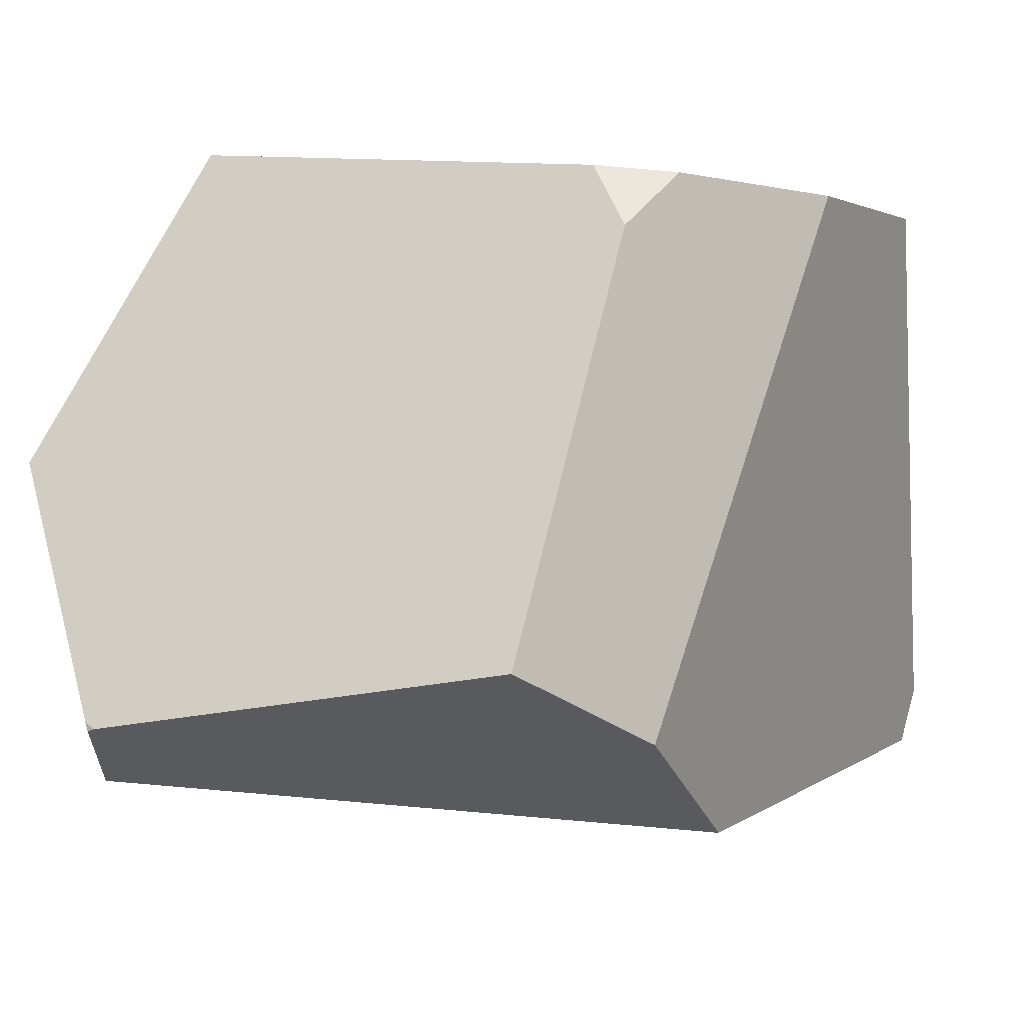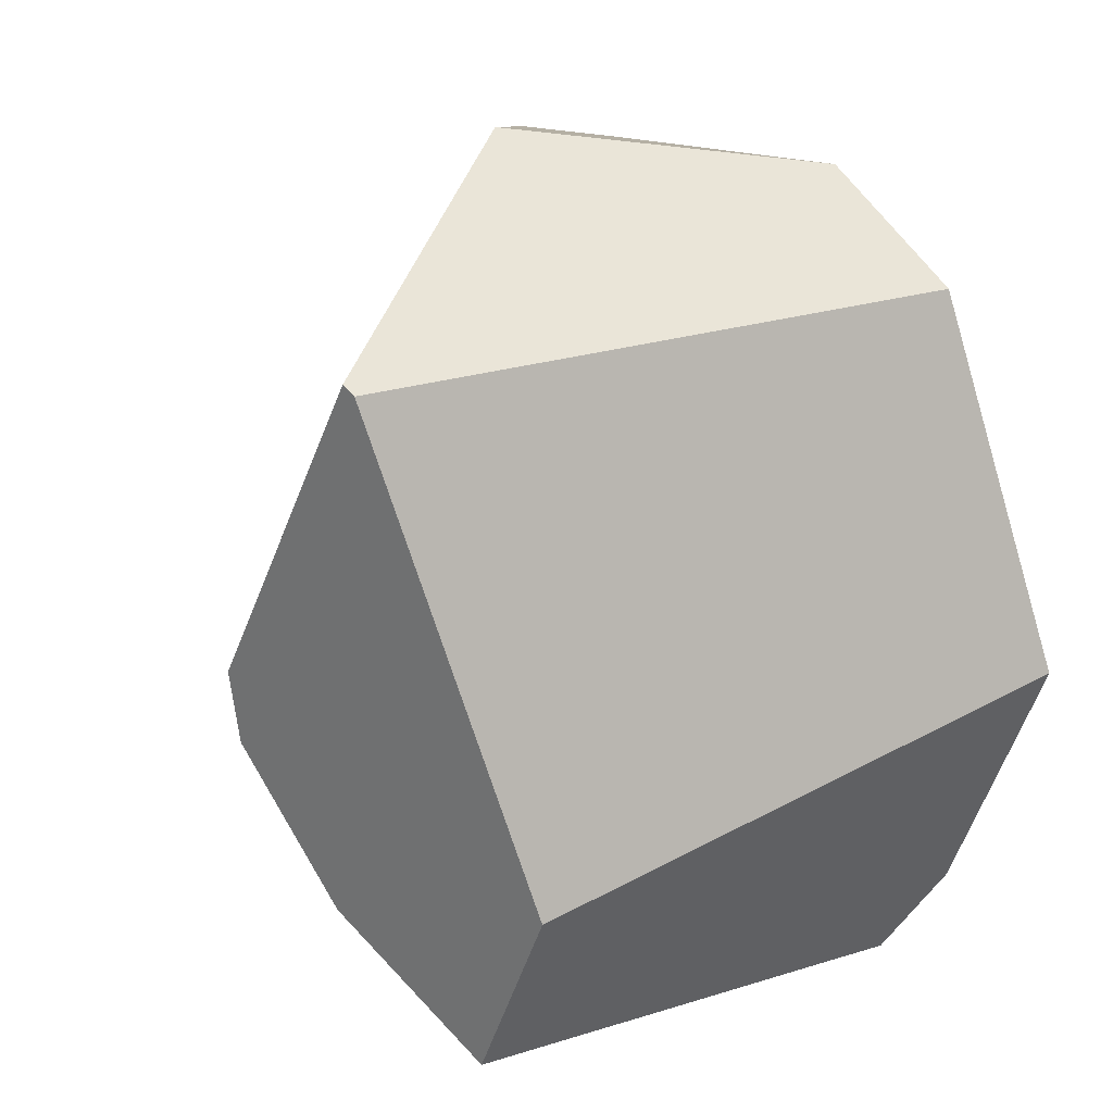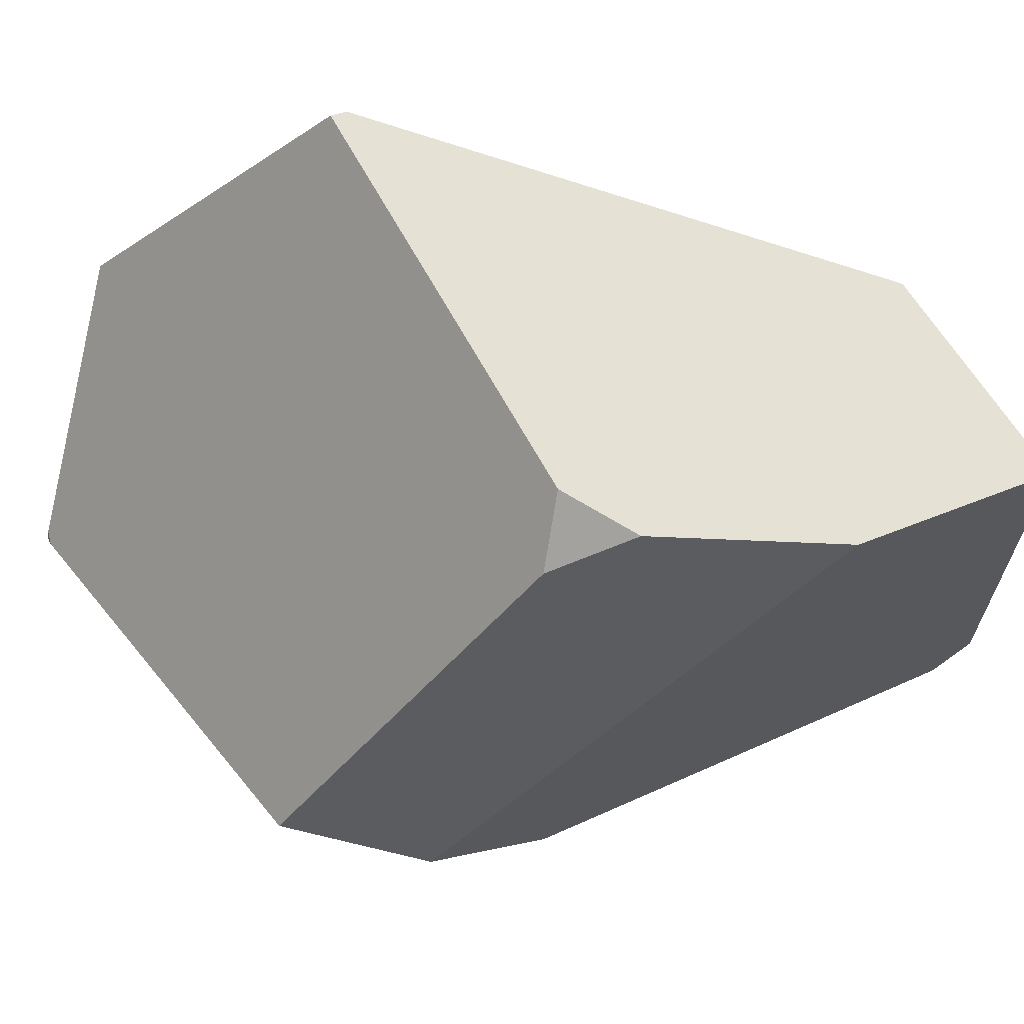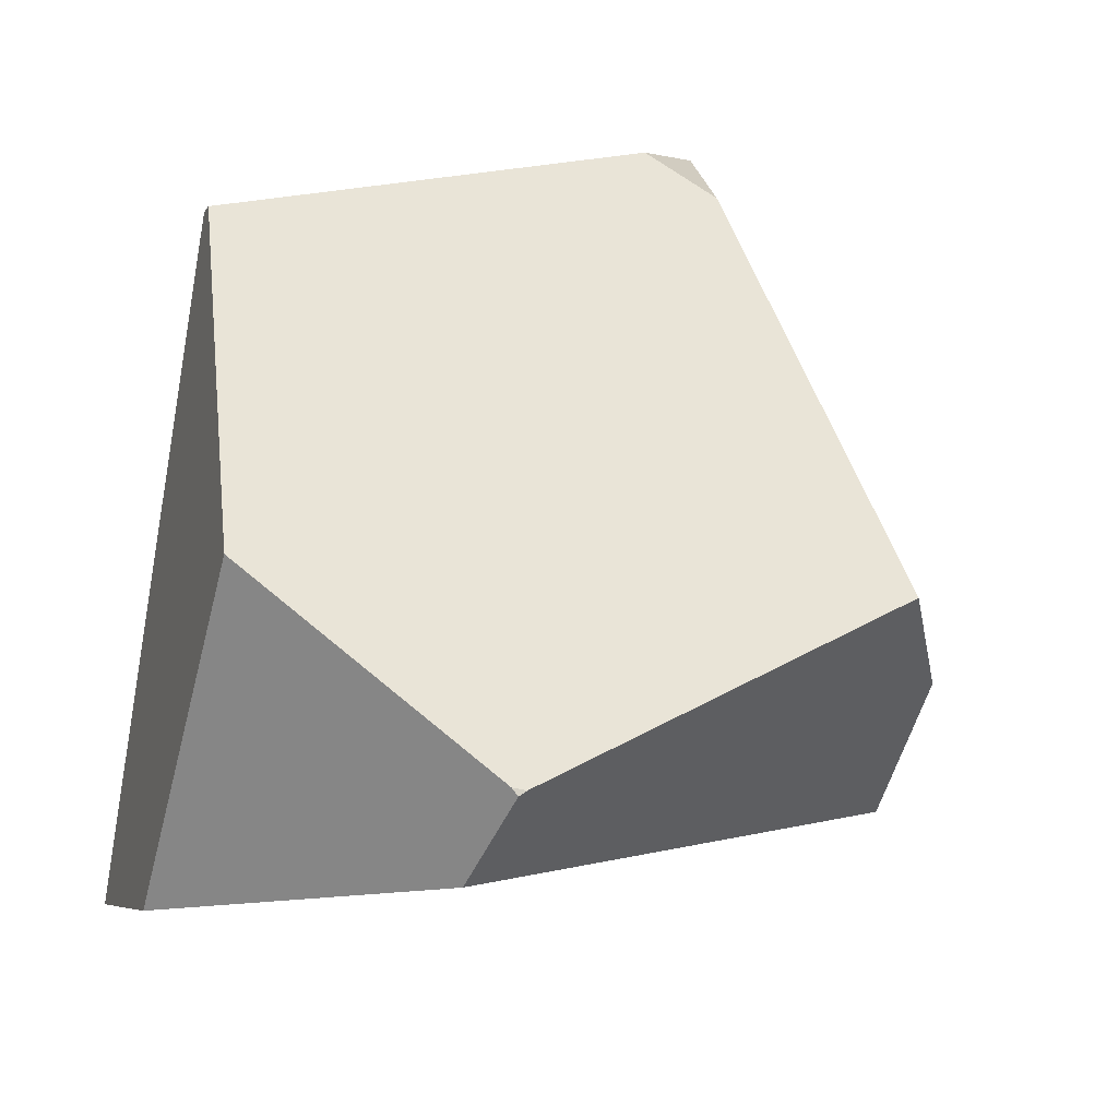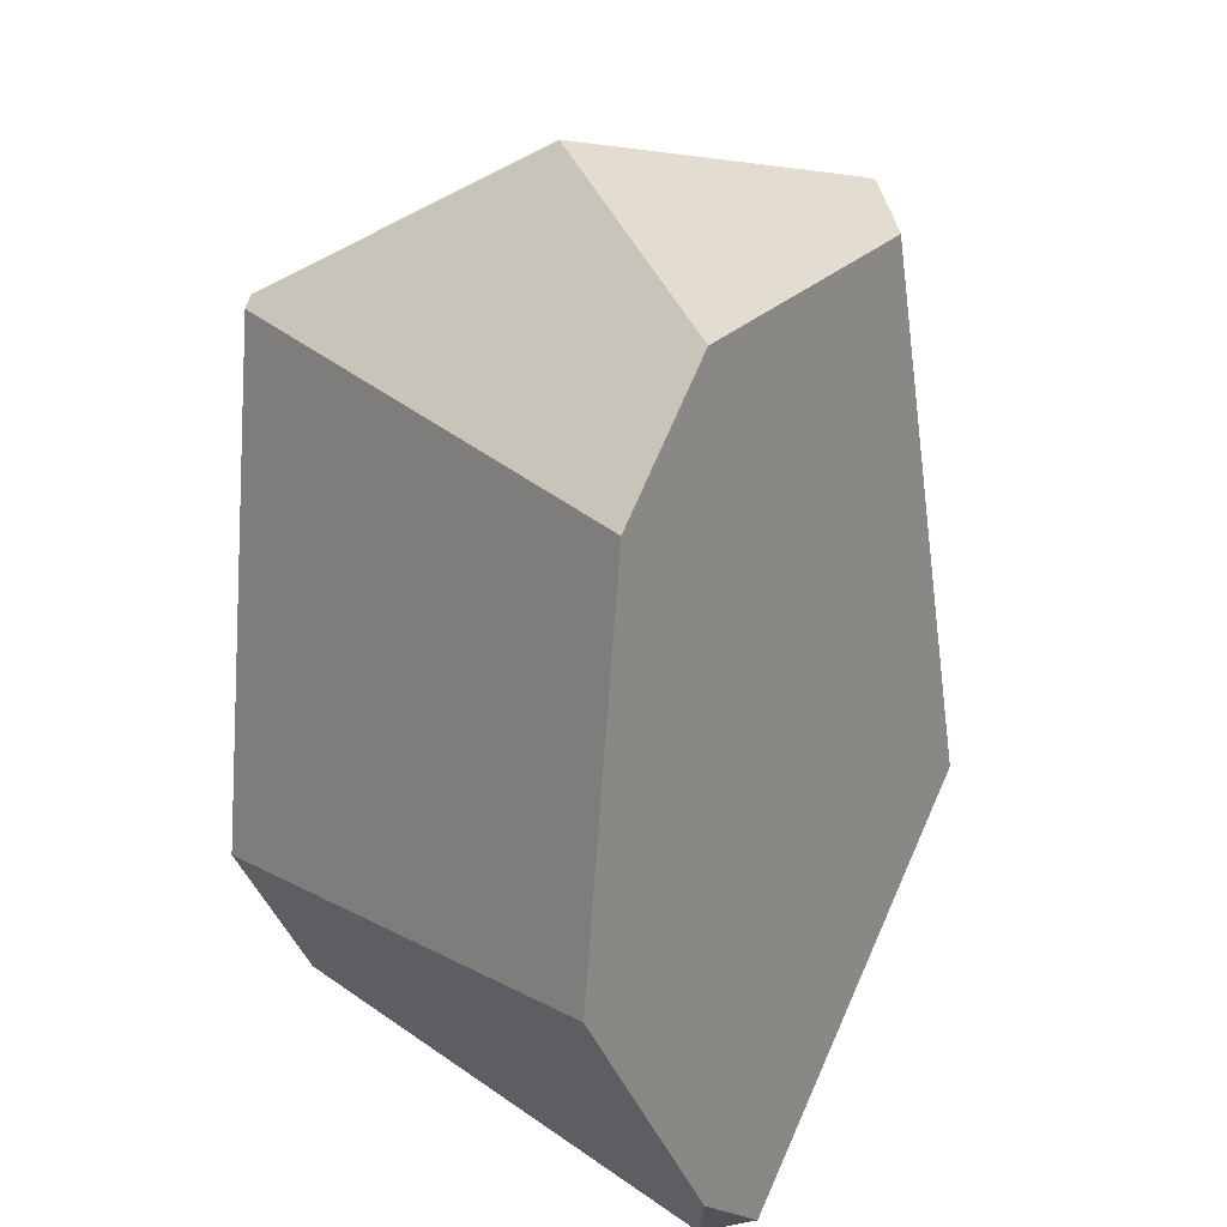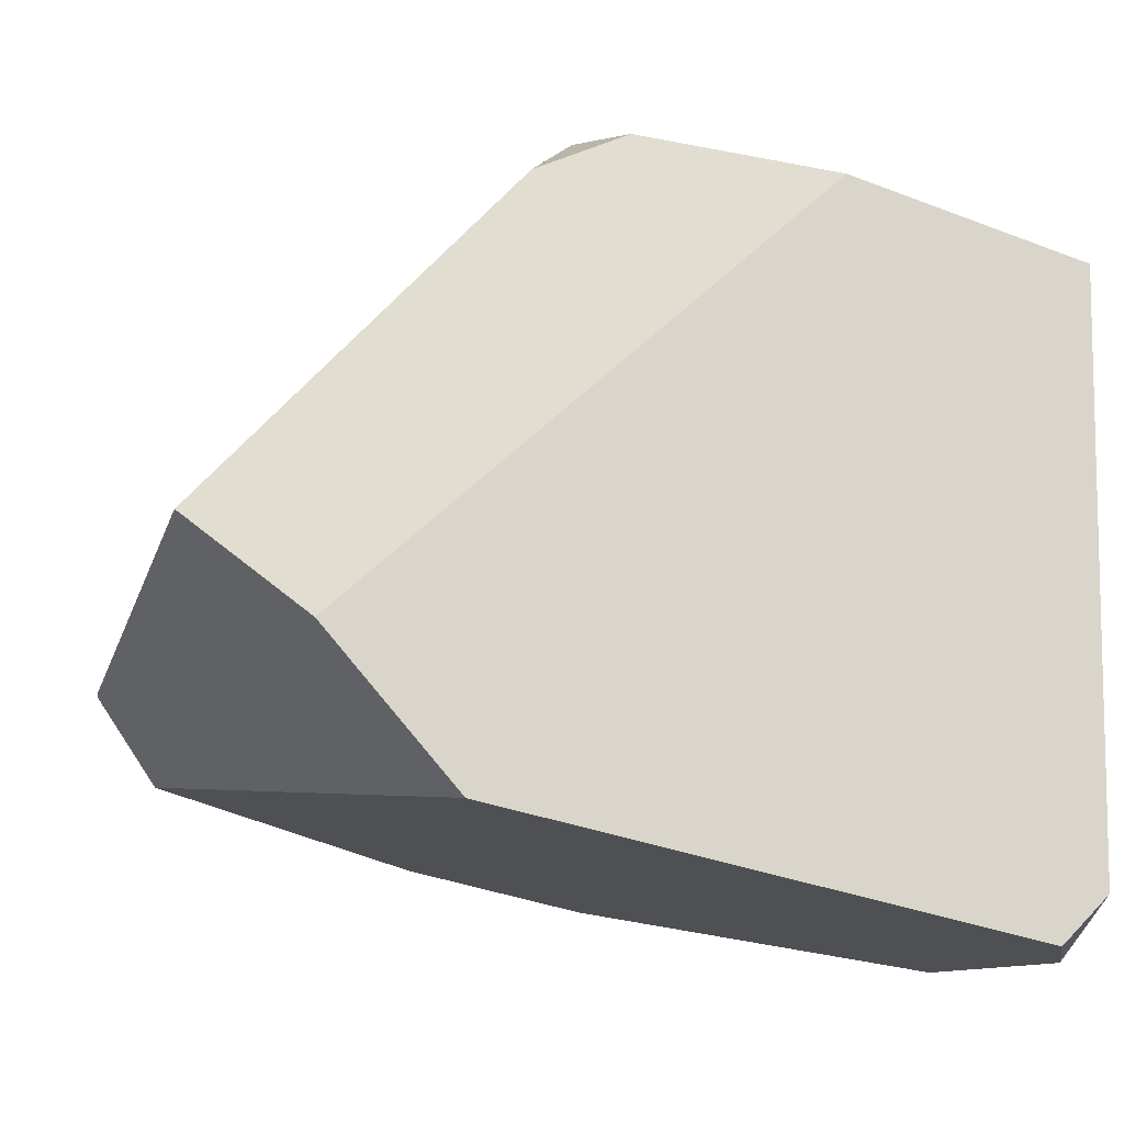
<metadata>
{"format":"obj","ext":"obj","renderer":"f3d","projection":"perspective","resolution":1024,"background":"white","views":[{"elev":22.6,"azim":-95.6,"up":"+Z"},{"elev":20.5,"azim":59.4,"up":"+Y"},{"elev":75.4,"azim":-60.2,"up":"+Z"},{"elev":9.7,"azim":-146.3,"up":"+Z"},{"elev":31.5,"azim":136.0,"up":"+Y"},{"elev":-9.8,"azim":-38.4,"up":"+Z"}]}
</metadata>
<code>
g  Instance
v 4.484 -48.95 0.141
v 5.879 -49.74 1.55
v 4.295 -48.47 0.5101
v 4.295 -48.47 0.5101
v 5.879 -49.74 1.55
v 5.285 -48.94 1.644
v 5.285 -48.94 1.644
v 5.879 -49.74 1.55
v 5.515 -49.15 1.753
v 7.049 -48.87 -0.8204
v 6.654 -47.47 -0.5708
v 6.84 -49.44 1.225
v 6.84 -49.44 1.225
v 6.654 -47.47 -0.5708
v 6.312 -47.62 1.629
v 6.483 -50.18 1.275
v 5.879 -49.74 1.55
v 6.358 -50.29 -0.6499
v 6.358 -50.29 -0.6499
v 5.879 -49.74 1.55
v 6.228 -50.22 -0.8025
v 6.228 -50.22 -0.8025
v 5.879 -49.74 1.55
v 4.822 -49.23 -0.3844
v 4.822 -49.23 -0.3844
v 5.879 -49.74 1.55
v 4.484 -48.95 0.141
v 5.029 -47.16 -0.1851
v 6.155 -47.09 -0.4192
v 4.822 -49.23 -0.3844
v 4.822 -49.23 -0.3844
v 6.155 -47.09 -0.4192
v 6.228 -50.22 -0.8025
v 6.228 -50.22 -0.8025
v 6.155 -47.09 -0.4192
v 6.524 -49.94 -0.8331
v 6.524 -49.94 -0.8331
v 6.155 -47.09 -0.4192
v 7.049 -48.87 -0.8204
v 7.049 -48.87 -0.8204
v 6.155 -47.09 -0.4192
v 6.654 -47.47 -0.5708
v 5.671 -46.92 0.7312
v 4.835 -47.11 0.1372
v 6.268 -47.58 1.649
v 6.268 -47.58 1.649
v 4.835 -47.11 0.1372
v 5.509 -48.86 1.788
v 5.509 -48.86 1.788
v 4.835 -47.11 0.1372
v 5.285 -48.94 1.644
v 5.285 -48.94 1.644
v 4.835 -47.11 0.1372
v 4.295 -48.47 0.5101
v 4.295 -48.47 0.5101
v 4.835 -47.11 0.1372
v 4.802 -47.14 0.1271
v 4.835 -47.11 0.1372
v 5.671 -46.92 0.7312
v 4.816 -47.12 0.113
v 4.816 -47.12 0.113
v 5.671 -46.92 0.7312
v 5.029 -47.16 -0.1851
v 5.029 -47.16 -0.1851
v 5.671 -46.92 0.7312
v 6.155 -47.09 -0.4192
v 5.285 -48.94 1.644
v 5.515 -49.15 1.753
v 5.509 -48.86 1.788
v 6.358 -50.29 -0.6499
v 6.228 -50.22 -0.8025
v 6.524 -49.94 -0.8331
v 4.822 -49.23 -0.3844
v 4.484 -48.95 0.141
v 5.029 -47.16 -0.1851
v 5.029 -47.16 -0.1851
v 4.484 -48.95 0.141
v 4.816 -47.12 0.113
v 4.816 -47.12 0.113
v 4.484 -48.95 0.141
v 4.802 -47.14 0.1271
v 4.802 -47.14 0.1271
v 4.484 -48.95 0.141
v 4.295 -48.47 0.5101
v 4.835 -47.11 0.1372
v 4.816 -47.12 0.113
v 4.802 -47.14 0.1271
v 6.84 -49.44 1.225
v 6.483 -50.18 1.275
v 7.049 -48.87 -0.8204
v 7.049 -48.87 -0.8204
v 6.483 -50.18 1.275
v 6.524 -49.94 -0.8331
v 6.524 -49.94 -0.8331
v 6.483 -50.18 1.275
v 6.358 -50.29 -0.6499
v 6.84 -49.44 1.225
v 6.312 -47.62 1.629
v 6.483 -50.18 1.275
v 6.483 -50.18 1.275
v 6.312 -47.62 1.629
v 5.879 -49.74 1.55
v 5.879 -49.74 1.55
v 6.312 -47.62 1.629
v 5.515 -49.15 1.753
v 5.515 -49.15 1.753
v 6.312 -47.62 1.629
v 5.509 -48.86 1.788
v 5.509 -48.86 1.788
v 6.312 -47.62 1.629
v 6.268 -47.58 1.649
v 6.654 -47.47 -0.5708
v 6.155 -47.09 -0.4192
v 6.312 -47.62 1.629
v 6.312 -47.62 1.629
v 6.155 -47.09 -0.4192
v 6.268 -47.58 1.649
v 6.268 -47.58 1.649
v 6.155 -47.09 -0.4192
v 5.671 -46.92 0.7312
f 1 2 3
f 4 5 6
f 7 8 9
f 10 11 12
f 13 14 15
f 16 17 18
f 19 20 21
f 22 23 24
f 25 26 27
f 28 29 30
f 31 32 33
f 34 35 36
f 37 38 39
f 40 41 42
f 43 44 45
f 46 47 48
f 49 50 51
f 52 53 54
f 55 56 57
f 58 59 60
f 61 62 63
f 64 65 66
f 67 68 69
f 70 71 72
f 73 74 75
f 76 77 78
f 79 80 81
f 82 83 84
f 85 86 87
f 88 89 90
f 91 92 93
f 94 95 96
f 97 98 99
f 100 101 102
f 103 104 105
f 106 107 108
f 109 110 111
f 112 113 114
f 115 116 117
f 118 119 120

</code>
